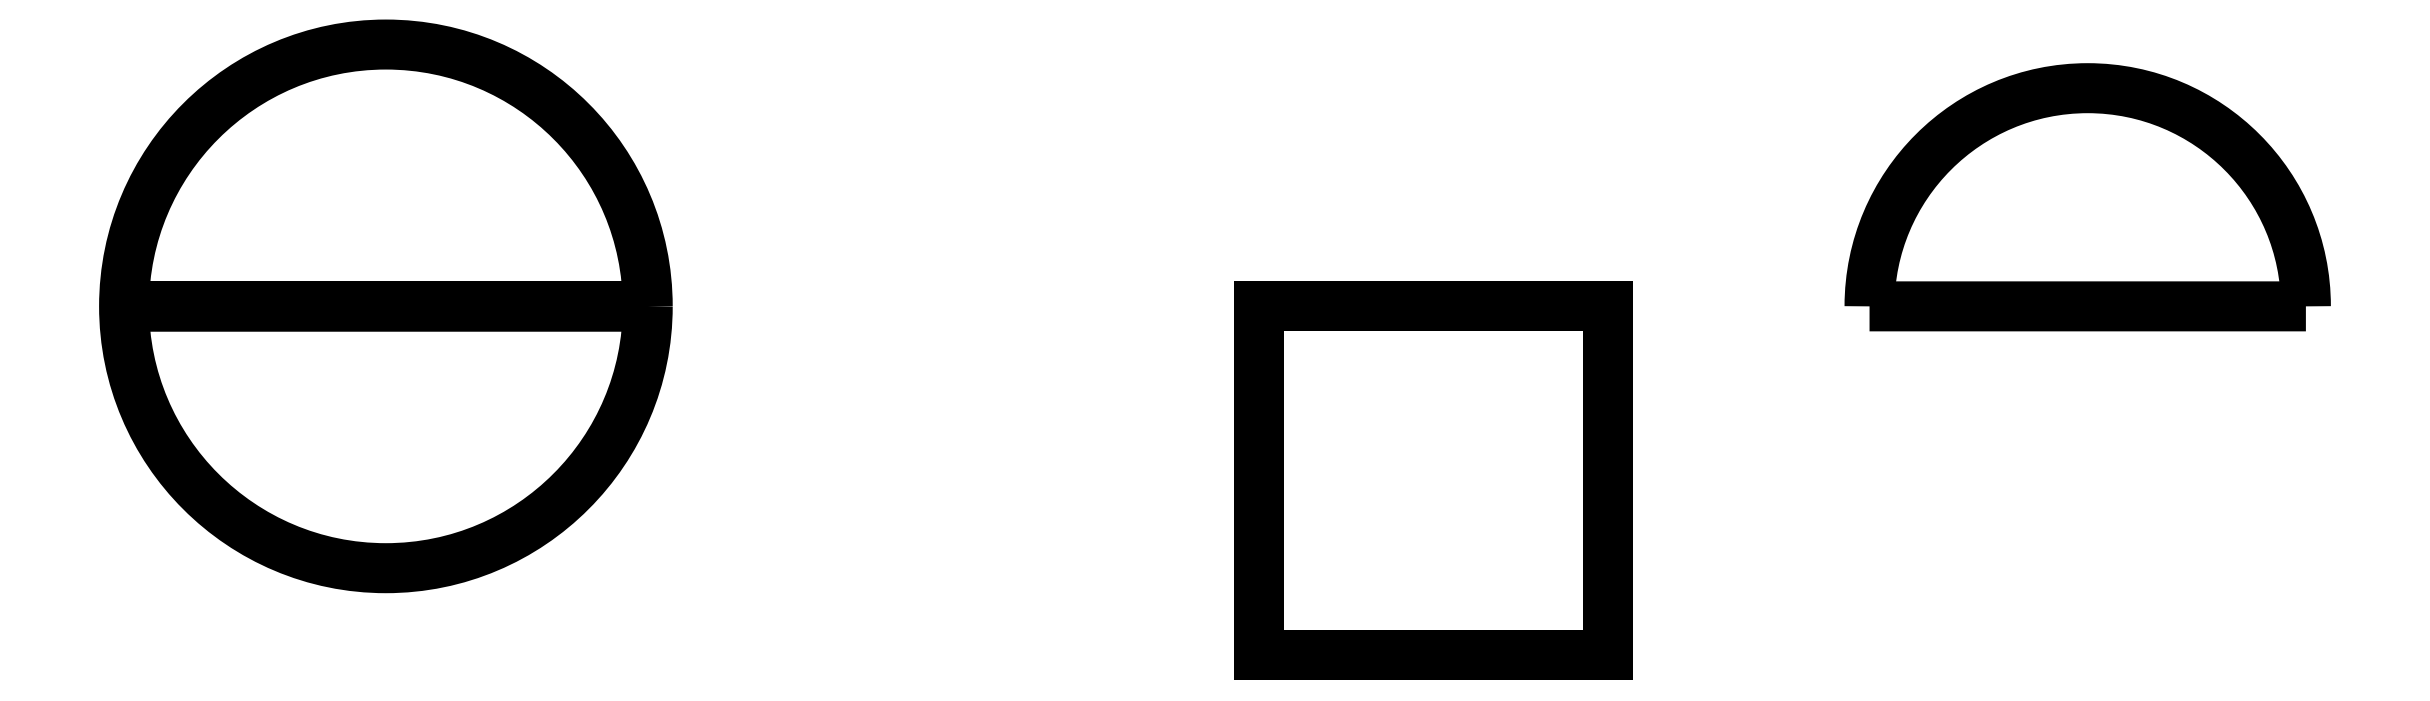
<metadata>
{"format":"dxf","ext":"dxf","renderer":"ezdxf+matplotlib","layout":"modelspace","background":"white","min_lineweight":24,"dpi":150}
</metadata>
<code>
0
SECTION
2
ENTITIES
0
CIRCLE
8
0
10
0
20
0
30
0
40
15
210
0
220
0
230
1
0
CIRCLE
8
0
10
0
20
0
30
0
40
15
210
0
220
-1
230
0
0
LINE
8
0
10
50
20
-20
30
0
11
70
21
-20
31
0
0
LINE
8
0
10
70
20
-20
30
0
11
70
21
0
31
-2.449e-15
0
LINE
8
0
10
70
20
0
30
-2.449e-15
11
50
21
0
31
0
0
LINE
8
0
10
50
20
0
30
0
11
50
21
-20
31
0
0
LINE
8
0
10
70
20
0
30
-2.449e-15
11
50
21
0
31
0
0
LINE
8
0
10
50
20
0
30
0
11
50
21
0
31
20
0
LINE
8
0
10
50
20
0
30
20
11
70
21
4.441e-15
31
20
0
LINE
8
0
10
70
20
4.441e-15
30
20
11
70
21
0
31
-2.449e-15
0
ARC
8
0
10
97.5
20
0
30
-2.449e-15
40
12.5
210
0
220
-2.449e-16
230
1
50
0
51
180
0
ARC
8
0
10
97.5
20
-2.5
30
0
40
12.75
210
0
220
-1
230
0
50
11.31
51
168.7
0
ENDSEC
0
EOF

</code>
